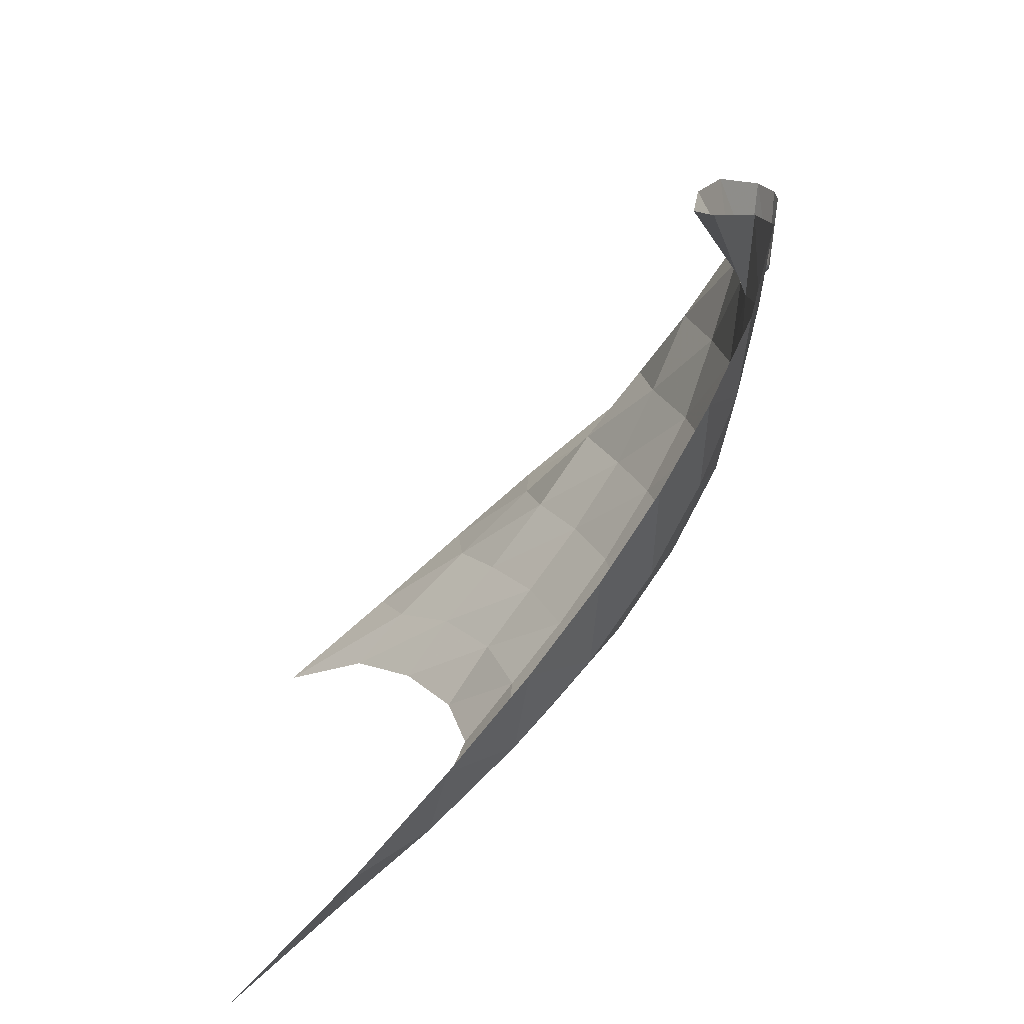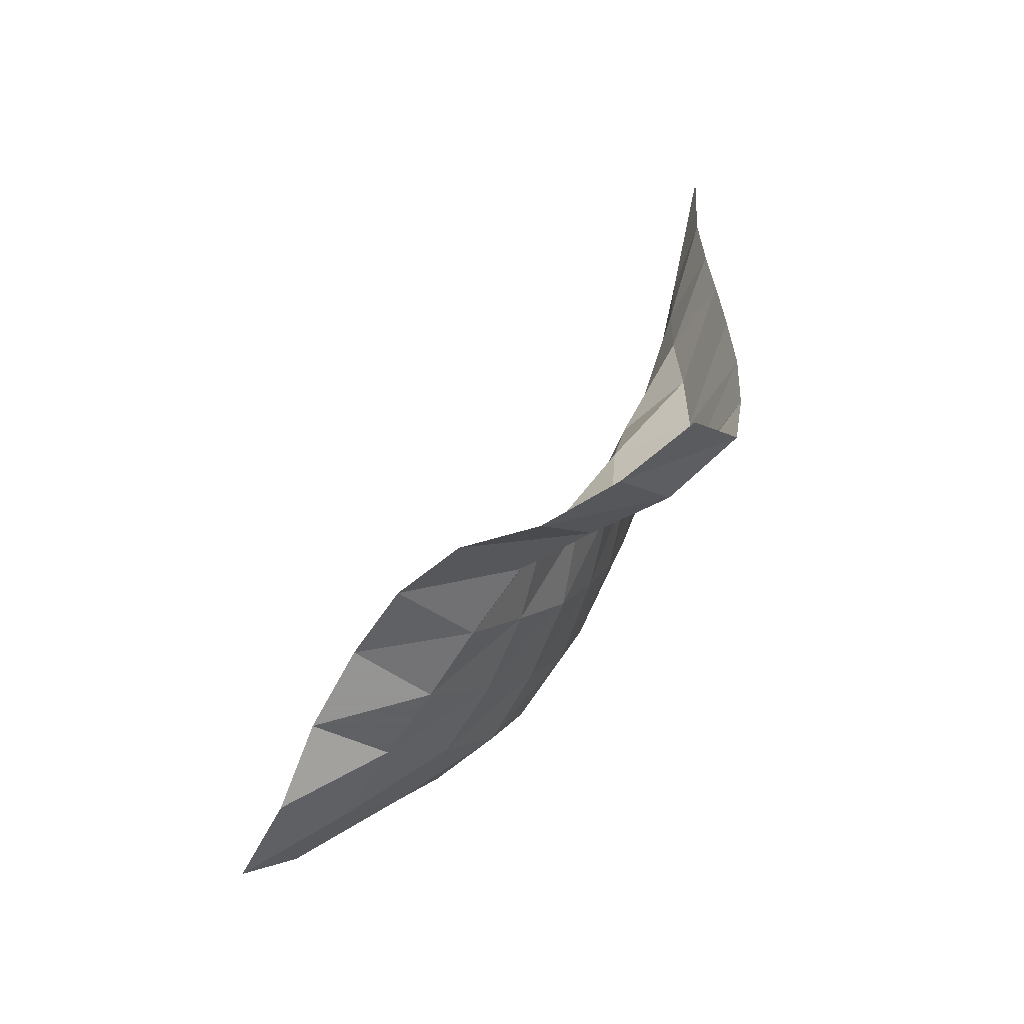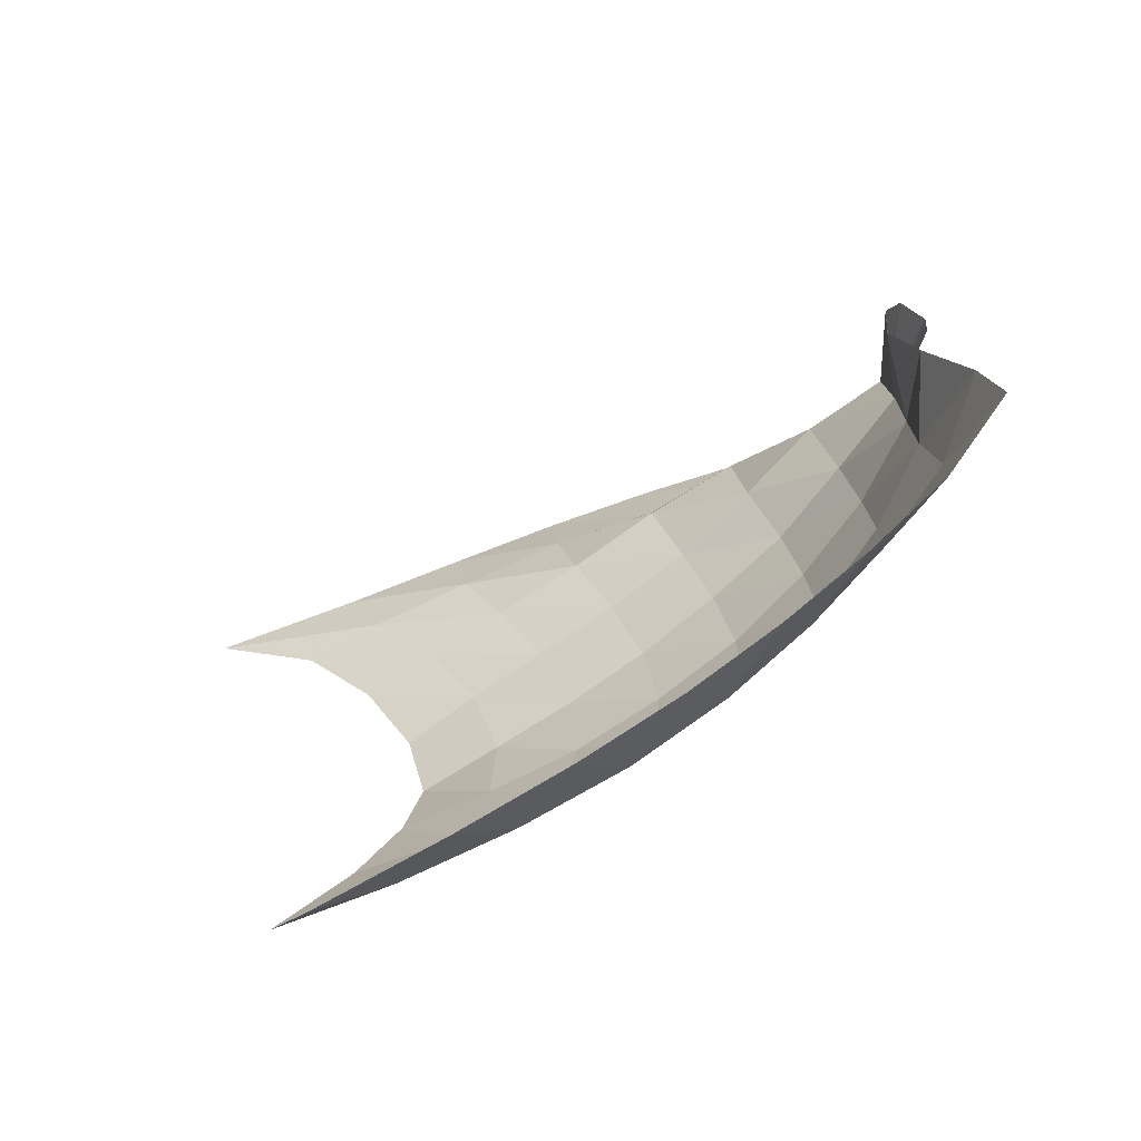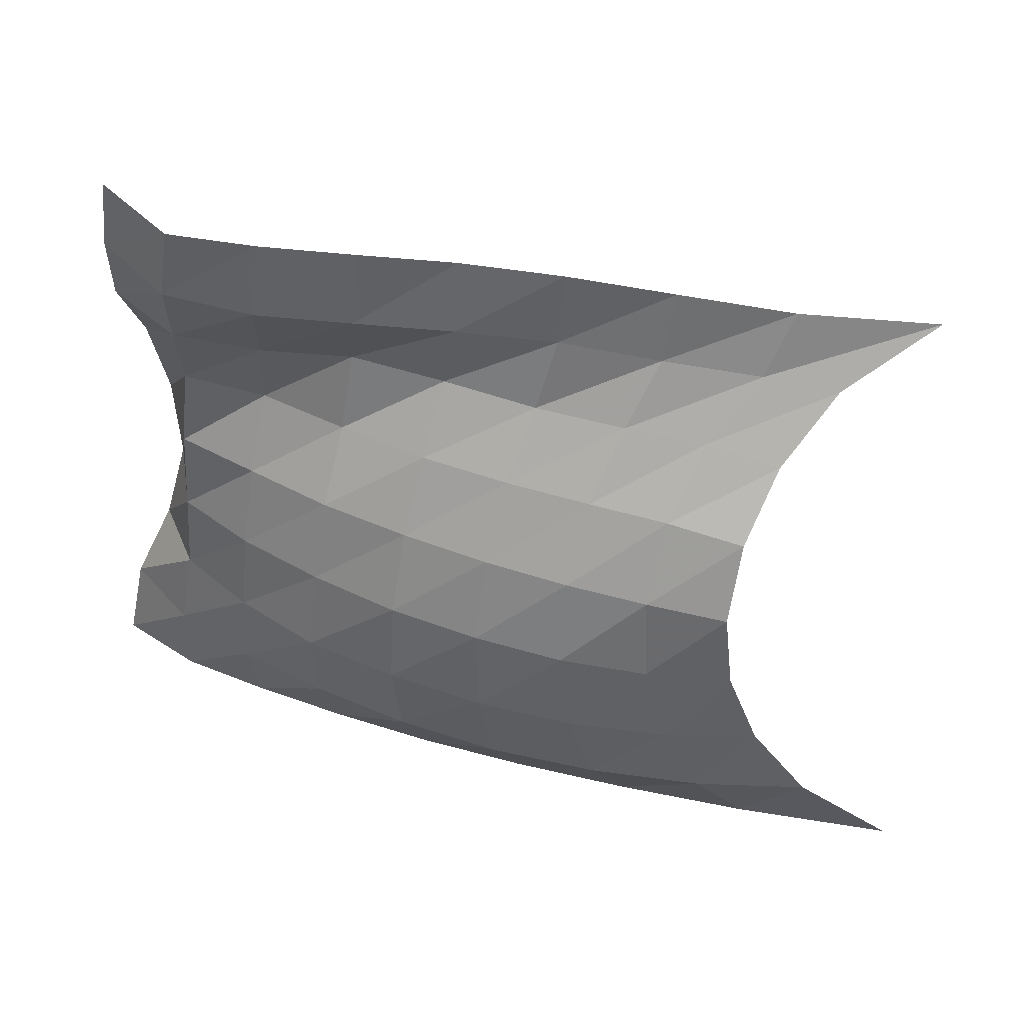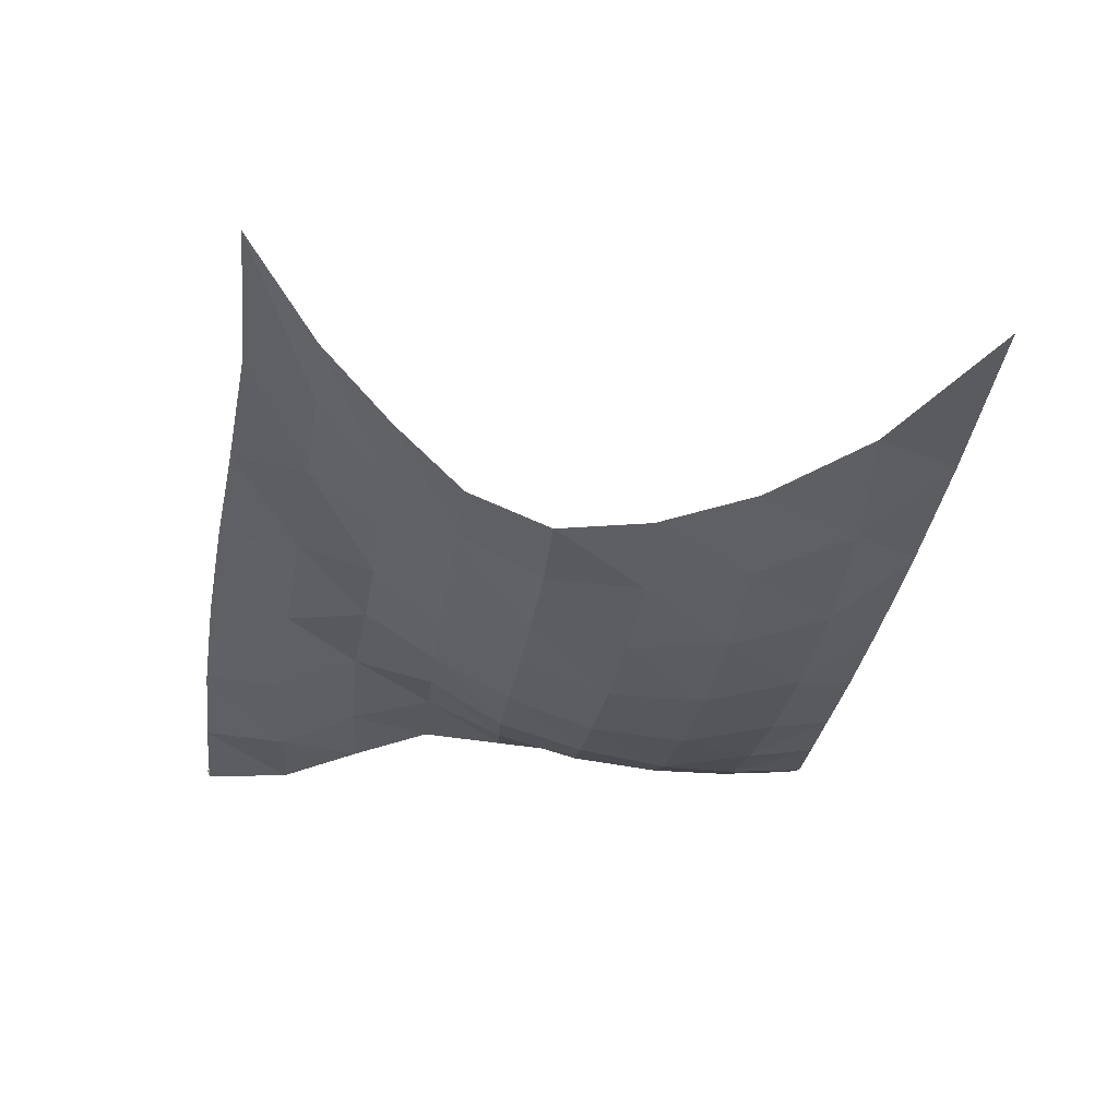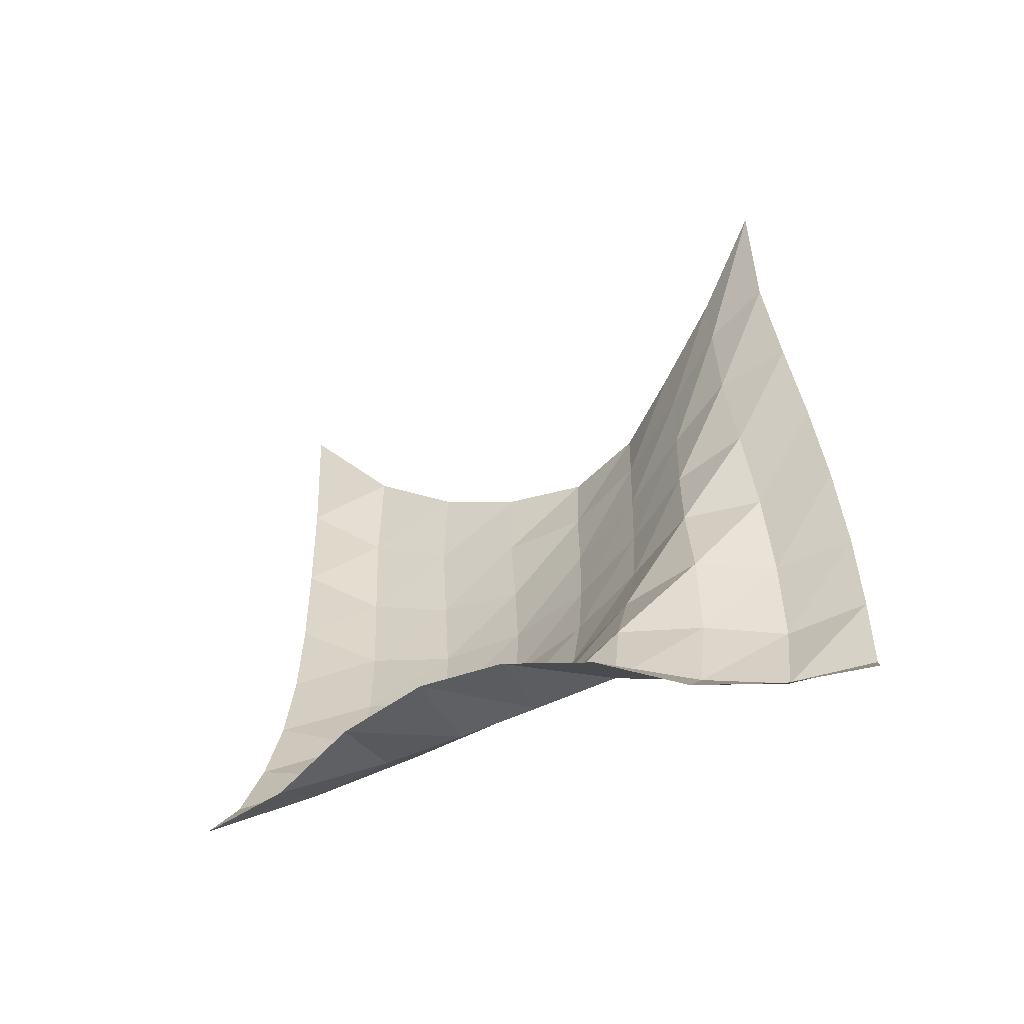
<metadata>
{"format":"obj","ext":"obj","renderer":"f3d","projection":"perspective","resolution":1024,"background":"white","views":[{"elev":-66.0,"azim":-56.2,"up":"+Z"},{"elev":-53.6,"azim":-23.4,"up":"+Y"},{"elev":-65.0,"azim":-78.2,"up":"+Z"},{"elev":32.5,"azim":78.4,"up":"+Z"},{"elev":38.7,"azim":104.0,"up":"+Y"},{"elev":-40.3,"azim":-53.1,"up":"+Y"}]}
</metadata>
<code>
v -1 0 -1
v -0.945 -0.3349 -0.7014
v -0.9044 -0.5339 -0.4171
v -0.8626 -0.6446 -0.144
v -0.822 -0.6825 0.1201
v -0.8579 -0.6318 0.3716
v -0.9376 -0.5053 0.5909
v -0.9889 -0.3131 0.8063
v -1 0 1
v -1.1 -0.5003 -0.8972
v -0.999 -0.6918 -0.6702
v -0.9447 -0.8343 -0.3972
v -0.9127 -0.9129 -0.114
v -0.8983 -0.923 0.1672
v -0.9456 -0.853 0.429
v -1.014 -0.7198 0.6582
v -1.049 -0.5407 0.8523
v -1.054 -0.4462 1.056
v -1.198 -0.8991 -0.8097
v -1.064 -1.043 -0.6066
v -0.9958 -1.139 -0.3406
v -0.9644 -1.181 -0.05701
v -0.9716 -1.163 0.2242
v -1.025 -1.082 0.4797
v -1.082 -0.9618 0.7027
v -1.108 -0.8453 0.9095
v -1.091 -0.8122 1.138
v -1.295 -1.248 -0.7278
v -1.145 -1.365 -0.5301
v -1.068 -1.428 -0.2675
v -1.043 -1.439 0.0121
v -1.059 -1.402 0.2851
v -1.11 -1.323 0.5345
v -1.168 -1.222 0.7565
v -1.155 -1.157 0.9823
v -1.122 -1.146 1.216
v -1.397 -1.558 -0.6529
v -1.251 -1.654 -0.4472
v -1.169 -1.695 -0.1886
v -1.145 -1.687 0.08391
v -1.167 -1.638 0.3485
v -1.212 -1.565 0.5945
v -1.267 -1.486 0.8251
v -1.171 -1.468 1.043
v -1.145 -1.46 1.28
v -1.512 -1.835 -0.585
v -1.381 -1.91 -0.3664
v -1.298 -1.938 -0.1142
v -1.283 -1.913 0.1513
v -1.292 -1.869 0.4114
v -1.349 -1.796 0.6514
v -1.344 -1.756 0.8981
v -1.194 -1.769 1.09
v -1.161 -1.757 1.327
v -1.639 -2.086 -0.5286
v -1.533 -2.136 -0.2976
v -1.475 -2.134 -0.04804
v -1.449 -2.115 0.209
v -1.455 -2.076 0.4642
v -1.493 -2.017 0.711
v -1.379 -2.032 0.9325
v -1.234 -2.056 1.127
v -1.194 -2.033 1.365
v -1.78 -2.315 -0.4818
v -1.713 -2.327 -0.237
v -1.679 -2.289 0.007398
v -1.646 -2.281 0.2563
v -1.621 -2.274 0.509
v -1.584 -2.255 0.756
v -1.466 -2.284 0.966
v -1.334 -2.309 1.171
v -1.249 -2.287 1.403
v -1.955 -2.5 -0.4212
v -1.93 -2.454 -0.1707
v -1.927 -2.337 0.05864
v -1.9 -2.271 0.3083
v -1.871 -2.292 0.5724
v -1.794 -2.355 0.8286
v -1.65 -2.439 1.038
v -1.526 -2.457 1.262
v -1.427 -2.443 1.492
f 1 10 2
f 2 10 11
f 2 11 3
f 3 11 12
f 3 12 4
f 4 12 13
f 4 13 5
f 5 13 14
f 5 14 6
f 6 14 15
f 6 15 7
f 7 15 16
f 7 16 8
f 8 16 17
f 8 17 9
f 9 17 18
f 10 19 11
f 11 19 20
f 11 20 12
f 12 20 21
f 12 21 13
f 13 21 22
f 13 22 14
f 14 22 23
f 14 23 15
f 15 23 24
f 15 24 16
f 16 24 25
f 16 25 17
f 17 25 26
f 17 26 18
f 18 26 27
f 19 28 20
f 20 28 29
f 20 29 21
f 21 29 30
f 21 30 22
f 22 30 31
f 22 31 23
f 23 31 32
f 23 32 24
f 24 32 33
f 24 33 25
f 25 33 34
f 25 34 26
f 26 34 35
f 26 35 27
f 27 35 36
f 28 37 29
f 29 37 38
f 29 38 30
f 30 38 39
f 30 39 31
f 31 39 40
f 31 40 32
f 32 40 41
f 32 41 33
f 33 41 42
f 33 42 34
f 34 42 43
f 34 43 35
f 35 43 44
f 35 44 36
f 36 44 45
f 37 46 38
f 38 46 47
f 38 47 39
f 39 47 48
f 39 48 40
f 40 48 49
f 40 49 41
f 41 49 50
f 41 50 42
f 42 50 51
f 42 51 43
f 43 51 52
f 43 52 44
f 44 52 53
f 44 53 45
f 45 53 54
f 46 55 47
f 47 55 56
f 47 56 48
f 48 56 57
f 48 57 49
f 49 57 58
f 49 58 50
f 50 58 59
f 50 59 51
f 51 59 60
f 51 60 52
f 52 60 61
f 52 61 53
f 53 61 62
f 53 62 54
f 54 62 63
f 55 64 56
f 56 64 65
f 56 65 57
f 57 65 66
f 57 66 58
f 58 66 67
f 58 67 59
f 59 67 68
f 59 68 60
f 60 68 69
f 60 69 61
f 61 69 70
f 61 70 62
f 62 70 71
f 62 71 63
f 63 71 72
f 64 73 65
f 65 73 74
f 65 74 66
f 66 74 75
f 66 75 67
f 67 75 76
f 67 76 68
f 68 76 77
f 68 77 69
f 69 77 78
f 69 78 70
f 70 78 79
f 70 79 71
f 71 79 80
f 71 80 72
f 72 80 81

</code>
